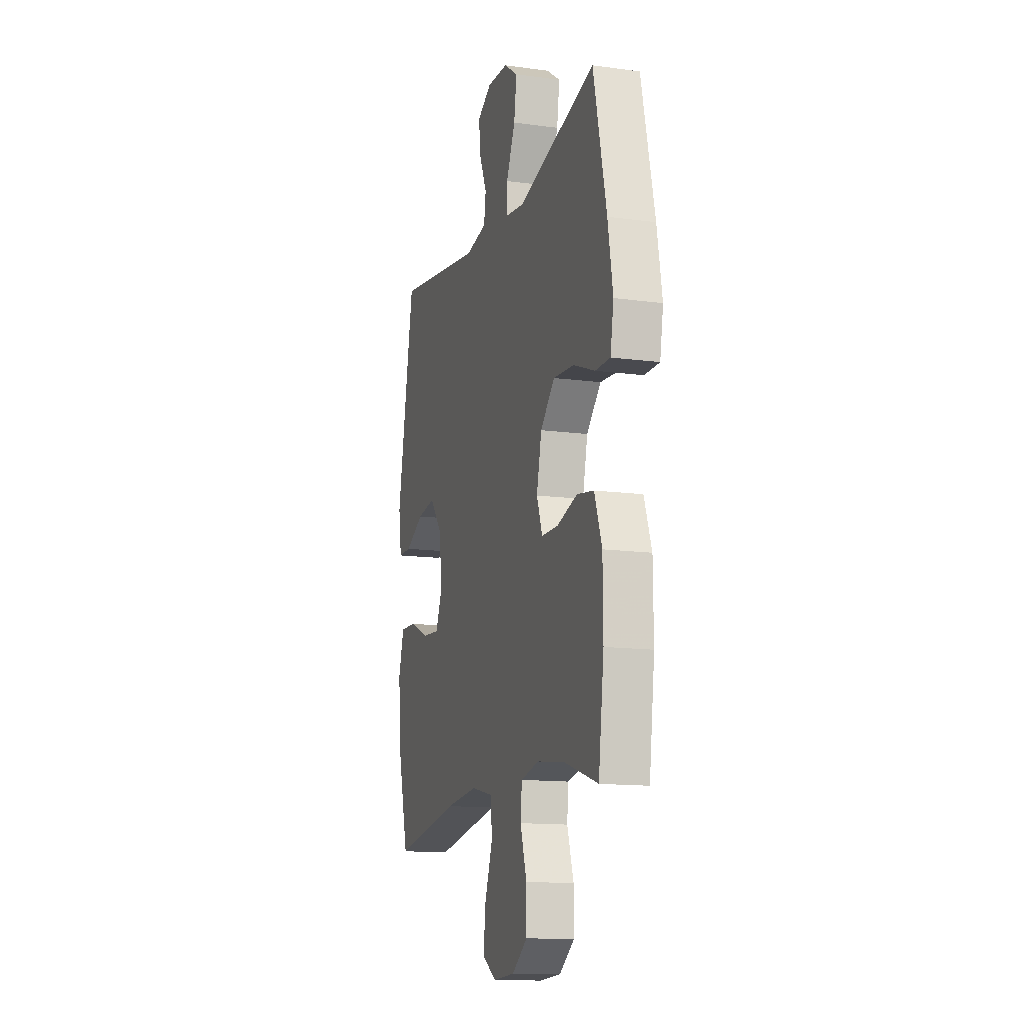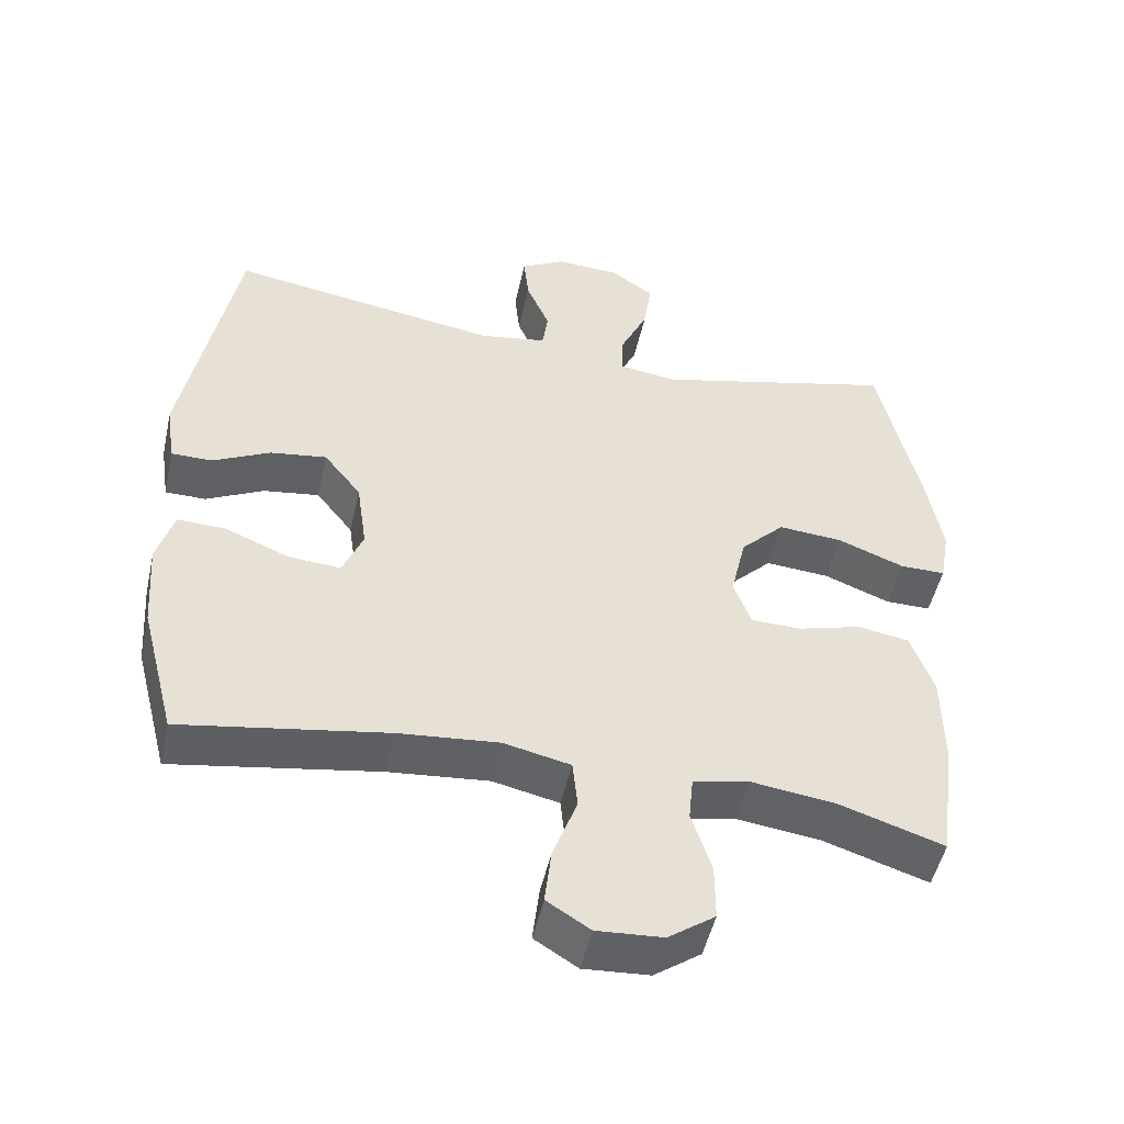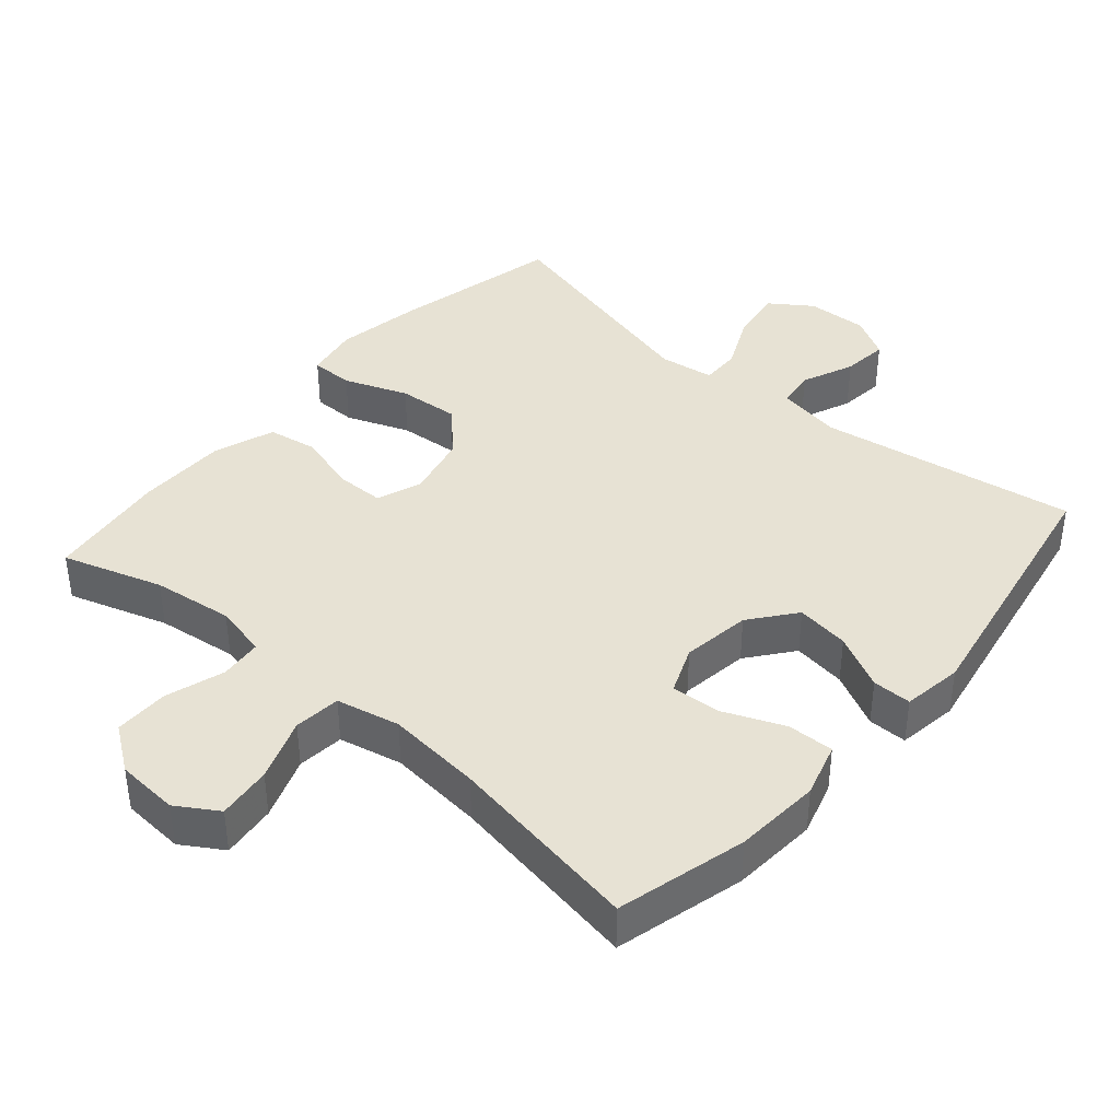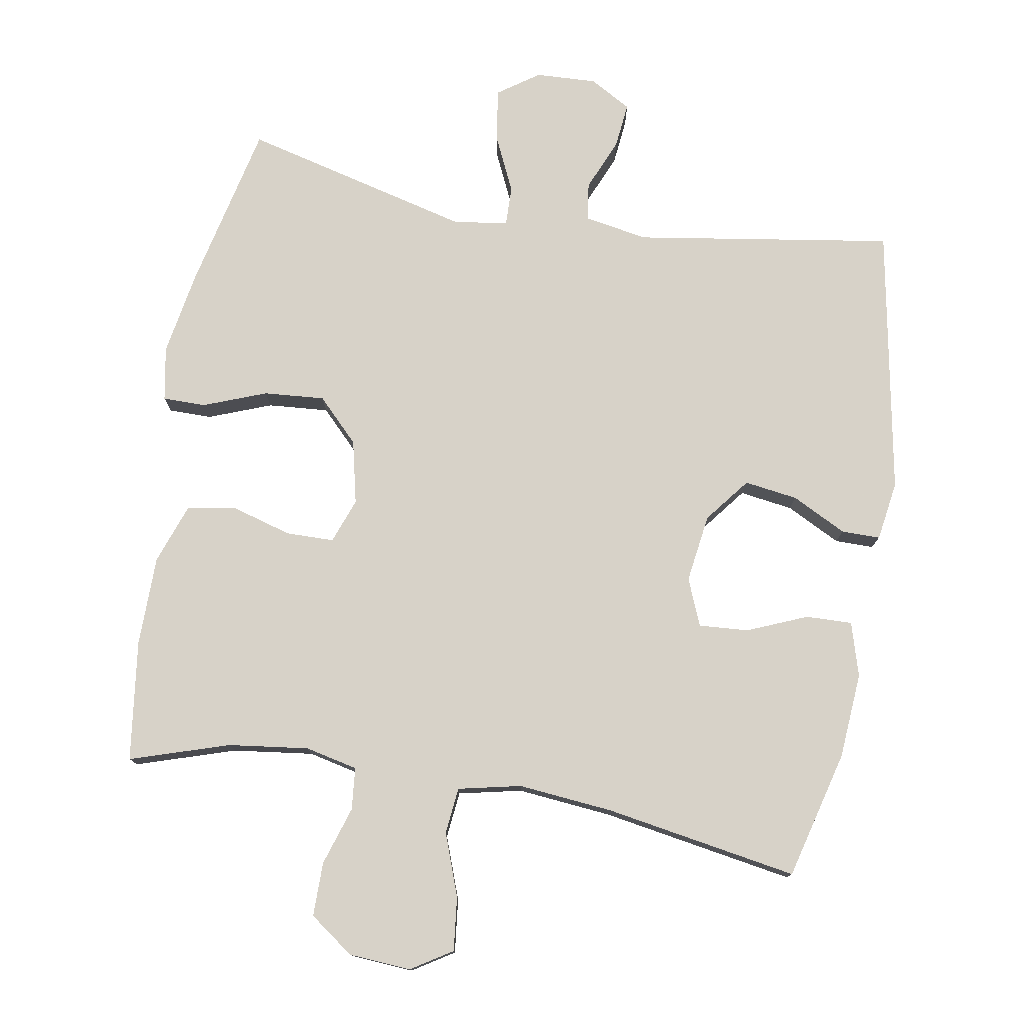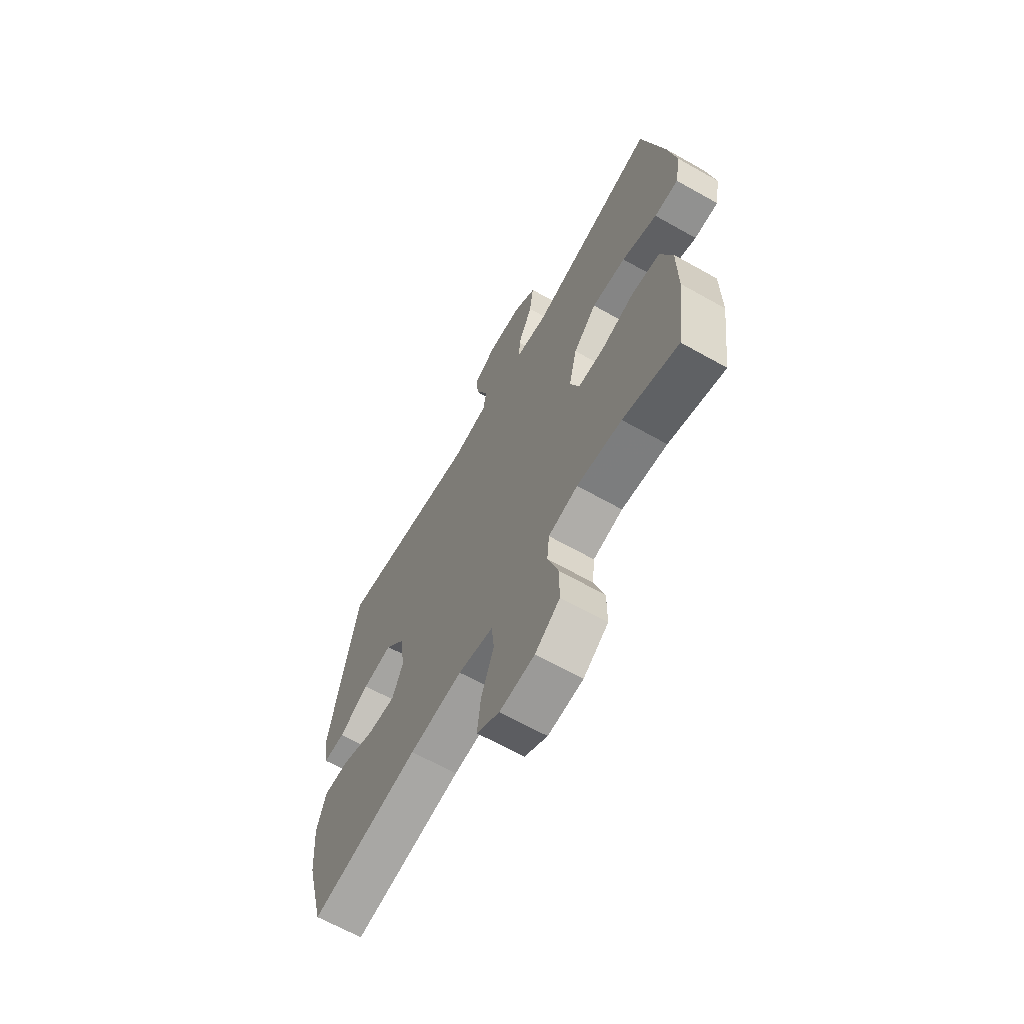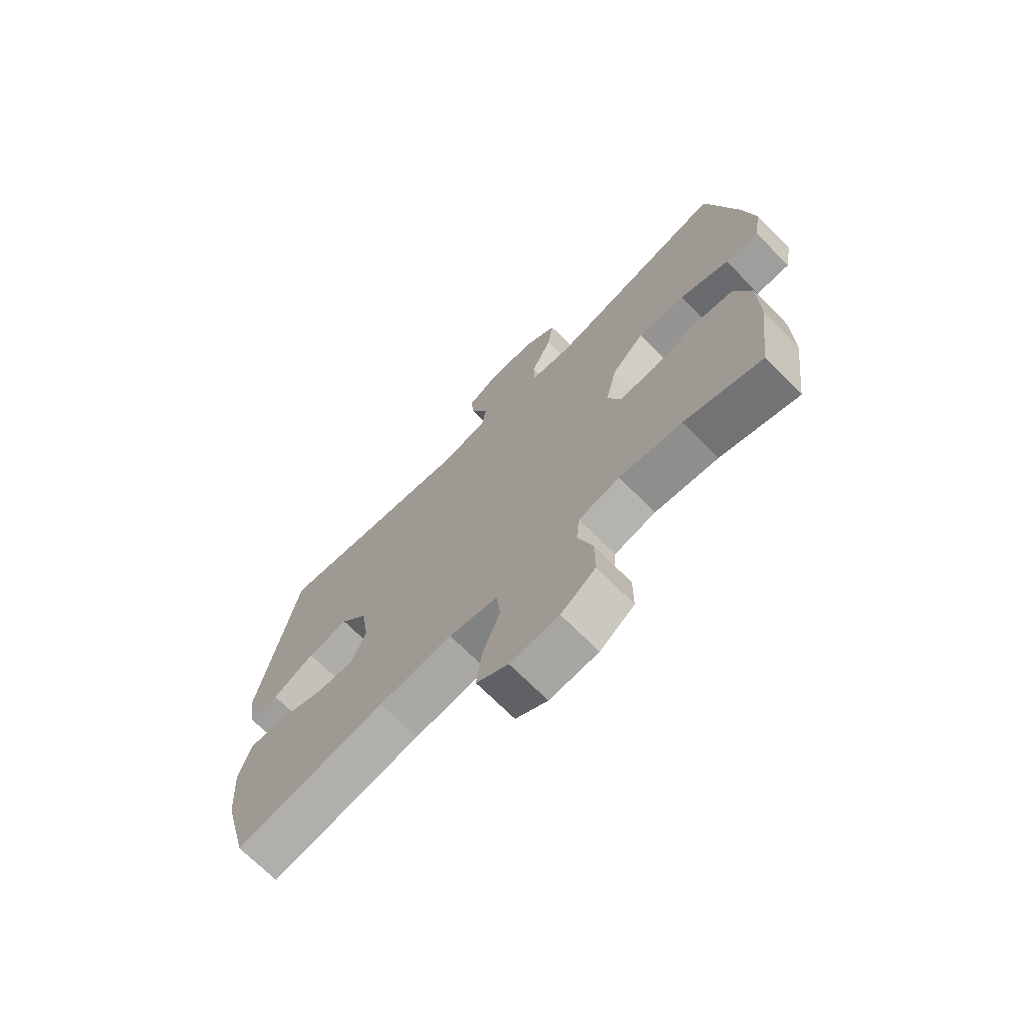
<metadata>
{"format":"obj","ext":"obj","renderer":"f3d","projection":"perspective","resolution":1024,"background":"white","views":[{"elev":-13.6,"azim":73.0,"up":"+Z"},{"elev":-49.9,"azim":-12.5,"up":"+Z"},{"elev":39.9,"azim":-139.2,"up":"+Y"},{"elev":77.3,"azim":-170.2,"up":"+Y"},{"elev":-65.9,"azim":60.5,"up":"+Z"},{"elev":-70.9,"azim":45.0,"up":"+Z"}]}
</metadata>
<code>
v -0.5 0.07 0.5
v -0.128 0.07 0.442
v -0.036 0.07 0.458
v -0.028 0.07 0.513
v -0.06 0.07 0.588
v -0.067 0.07 0.654
v -0.007 0.07 0.688
v 0.081 0.07 0.684
v 0.14 0.07 0.643
v 0.129 0.07 0.567
v 0.091 0.07 0.485
v 0.09 0.07 0.428
v 0.169 0.07 0.417
v 0.5 0.07 0.5
v 0.555 0.07 0.256
v 0.576 0.07 0.134
v 0.562 0.07 0.056
v 0.5 0.07 0.056
v 0.409 0.07 0.091
v 0.321 0.07 0.098
v 0.261 0.07 0.037
v 0.24 0.07 -0.055
v 0.264 0.07 -0.12
v 0.333 0.07 -0.121
v 0.42 0.07 -0.096
v 0.491 0.07 -0.108
v 0.522 0.07 -0.195
v 0.523 0.07 -0.325
v 0.5 0.07 -0.5
v 0.357 0.07 -0.454
v 0.241 0.07 -0.439
v 0.165 0.07 -0.456
v 0.159 0.07 -0.517
v 0.186 0.07 -0.602
v 0.186 0.07 -0.68
v 0.122 0.07 -0.726
v 0.032 0.07 -0.732
v -0.027 0.07 -0.695
v -0.018 0.07 -0.617
v 0.015 0.07 -0.527
v 0.008 0.07 -0.46
v -0.083 0.07 -0.44
v -0.22 0.07 -0.453
v -0.5 0.07 -0.5
v -0.548 0.07 -0.314
v -0.557 0.07 -0.19
v -0.534 0.07 -0.112
v -0.467 0.07 -0.114
v -0.381 0.07 -0.15
v -0.309 0.07 -0.155
v -0.281 0.07 -0.087
v -0.295 0.07 0.012
v -0.346 0.07 0.077
v -0.423 0.07 0.066
v -0.502 0.07 0.026
v -0.558 0.07 0.026
v -0.571 0.07 0.112
v -0.5 0 0.5
v -0.128 0 0.442
v -0.036 0 0.458
v -0.028 0 0.513
v -0.06 0 0.588
v -0.067 0 0.654
v -0.007 0 0.688
v 0.081 0 0.684
v 0.14 0 0.643
v 0.129 0 0.567
v 0.091 0 0.485
v 0.09 0 0.428
v 0.169 0 0.417
v 0.5 0 0.5
v 0.555 0 0.256
v 0.576 0 0.134
v 0.562 0 0.056
v 0.5 0 0.056
v 0.409 0 0.091
v 0.321 0 0.098
v 0.261 0 0.037
v 0.24 0 -0.055
v 0.264 0 -0.12
v 0.333 0 -0.121
v 0.42 0 -0.096
v 0.491 0 -0.108
v 0.522 0 -0.195
v 0.523 0 -0.325
v 0.5 0 -0.5
v 0.357 0 -0.454
v 0.241 0 -0.439
v 0.165 0 -0.456
v 0.159 0 -0.517
v 0.186 0 -0.602
v 0.186 0 -0.68
v 0.122 0 -0.726
v 0.032 0 -0.732
v -0.027 0 -0.695
v -0.018 0 -0.617
v 0.015 0 -0.527
v 0.008 0 -0.46
v -0.083 0 -0.44
v -0.22 0 -0.453
v -0.5 0 -0.5
v -0.548 0 -0.314
v -0.557 0 -0.19
v -0.534 0 -0.112
v -0.467 0 -0.114
v -0.381 0 -0.15
v -0.309 0 -0.155
v -0.281 0 -0.087
v -0.295 0 0.012
v -0.346 0 0.077
v -0.423 0 0.066
v -0.502 0 0.026
v -0.558 0 0.026
v -0.571 0 0.112
f 54 55 56 57
f 53 54 57 1
f 52 53 1 2
f 51 52 2 3
f 50 51 3
f 46 47 48 49
f 46 49 50
f 43 44 45 46
f 42 43 46 50
f 41 42 50 3
f 37 38 39 40
f 35 36 37 40
f 33 34 35 40
f 32 33 40 41
f 31 32 41 3
f 27 28 29 30
f 24 25 26 27
f 23 24 27 30
f 22 23 30 31
f 16 17 18 19
f 16 19 20
f 13 14 15 16
f 12 13 16 20
f 8 9 10 11
f 8 11 12
f 7 8 12
f 4 5 6 7
f 4 7 12
f 22 31 3 4
f 21 22 4 12
f 12 20 21
f 114 113 112 111
f 58 114 111 110
f 59 58 110 109
f 60 59 109 108
f 60 108 107
f 106 105 104 103
f 107 106 103
f 103 102 101 100
f 107 103 100 99
f 60 107 99 98
f 97 96 95 94
f 97 94 93 92
f 97 92 91 90
f 98 97 90 89
f 60 98 89 88
f 87 86 85 84
f 84 83 82 81
f 87 84 81 80
f 88 87 80 79
f 76 75 74 73
f 77 76 73
f 73 72 71 70
f 77 73 70 69
f 68 67 66 65
f 69 68 65
f 69 65 64
f 64 63 62 61
f 69 64 61
f 61 60 88 79
f 69 61 79 78
f 78 77 69
f 1 58 59 2
f 2 59 60 3
f 3 60 61 4
f 4 61 62 5
f 5 62 63 6
f 6 63 64 7
f 7 64 65 8
f 8 65 66 9
f 9 66 67 10
f 10 67 68 11
f 11 68 69 12
f 12 69 70 13
f 13 70 71 14
f 14 71 72 15
f 15 72 73 16
f 16 73 74 17
f 17 74 75 18
f 18 75 76 19
f 19 76 77 20
f 20 77 78 21
f 21 78 79 22
f 22 79 80 23
f 23 80 81 24
f 24 81 82 25
f 25 82 83 26
f 26 83 84 27
f 27 84 85 28
f 28 85 86 29
f 29 86 87 30
f 30 87 88 31
f 31 88 89 32
f 32 89 90 33
f 33 90 91 34
f 34 91 92 35
f 35 92 93 36
f 36 93 94 37
f 37 94 95 38
f 38 95 96 39
f 39 96 97 40
f 40 97 98 41
f 41 98 99 42
f 42 99 100 43
f 43 100 101 44
f 44 101 102 45
f 45 102 103 46
f 46 103 104 47
f 47 104 105 48
f 48 105 106 49
f 49 106 107 50
f 50 107 108 51
f 51 108 109 52
f 52 109 110 53
f 53 110 111 54
f 54 111 112 55
f 55 112 113 56
f 56 113 114 57
f 57 114 58 1

</code>
